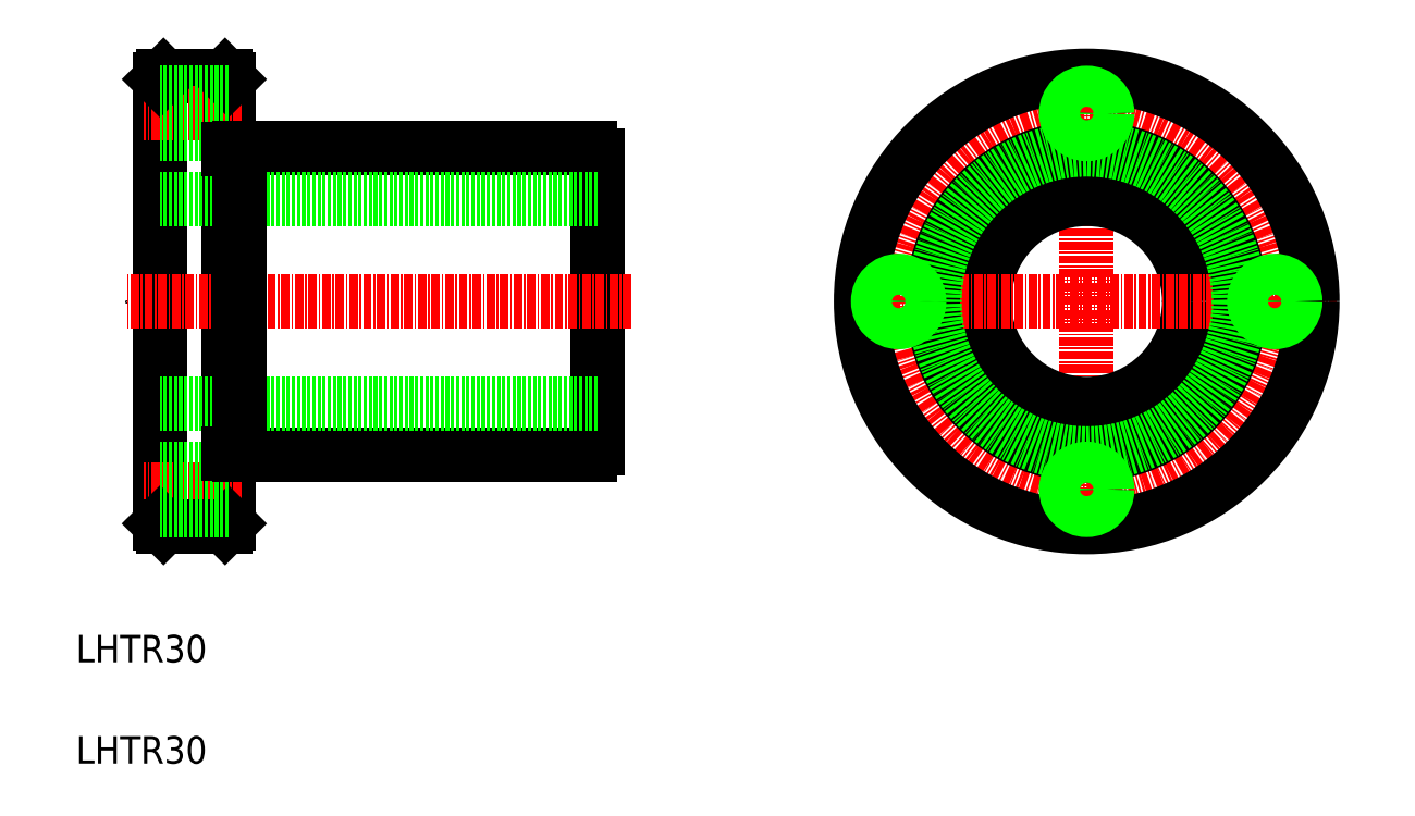
<metadata>
{"format":"dxf","ext":"dxf","renderer":"ezdxf+matplotlib","layout":"modelspace","background":"white","min_lineweight":24,"dpi":150}
</metadata>
<code>
0
SECTION
2
ENTITIES
0
LINE
8
0
10
54.4
20
48.65
30
0
11
54.4
21
48.65
31
0
0
LINE
8
0
10
54.4
20
48.65
30
0
11
54.4
21
48.65
31
0
0
LINE
8
0
10
123.3
20
27.24
30
0
11
123.3
21
70.06
31
0
0
LINE
8
0
10
69.3
20
16.15
30
0
11
69.3
21
81.15
31
0
0
LINE
8
0
10
59.3
20
16.15
30
0
11
59.3
21
81.15
31
0
0
LINE
8
0
10
70.9
20
26.15
30
0
11
122.2
21
26.15
31
0
0
LINE
8
0
10
123.3
20
33.65
30
0
11
59.3
21
33.65
31
0
0
LINE
8
0
10
82.43
20
26.15
30
0
11
82.43
21
26.15
31
0
0
LINE
8
0
10
95.55
20
26.15
30
0
11
95.55
21
26.15
31
0
0
LINE
8
0
10
70.9
20
71.15
30
0
11
122.2
21
71.15
31
0
0
LINE
8
0
10
123.3
20
63.65
30
0
11
59.3
21
63.65
31
0
0
LINE
8
CENTER
10
128.2
20
48.65
30
0
11
54.4
21
48.65
31
0
0
LINE
8
0
10
68.8
20
81.65
30
0
11
59.8
21
81.65
31
0
0
LINE
8
CENTER
10
71.22
20
76.15
30
0
11
56.95
21
76.15
31
0
0
LINE
8
0
10
59.8
20
81.65
30
0
11
59.3
21
81.15
31
0
0
LINE
8
0
10
68.8
20
81.65
30
0
11
69.3
21
81.15
31
0
0
LINE
8
CENTER
10
194.8
20
12.15
30
0
11
194.8
21
85.15
31
0
0
CIRCLE
8
0
10
194.8
20
48.65
30
0
40
15
0
LINE
8
CENTER
10
158.3
20
48.65
30
0
11
231.3
21
48.65
31
0
0
TEXT
8
0
10
46.98
20
-4.138
30
0
40
4
1
LHTR30
0
CIRCLE
8
CENTER
10
194.8
20
48.65
30
0
40
27.5
0
CIRCLE
8
0
10
194.8
20
48.65
30
0
40
33
0
CIRCLE
8
0
10
194.8
20
48.65
30
0
40
22.5
0
CIRCLE
8
0
10
194.8
20
76.15
30
0
40
2.55
0
LINE
8
0
10
69.3
20
78.7
30
0
11
59.3
21
78.7
31
0
0
LINE
8
0
10
69.3
20
73.6
30
0
11
59.3
21
73.6
31
0
0
LINE
8
0
10
69.3
20
23.7
30
0
11
59.3
21
23.7
31
0
0
LINE
8
0
10
69.3
20
18.6
30
0
11
59.3
21
18.6
31
0
0
LINE
8
CENTER
10
71.22
20
21.15
30
0
11
56.95
21
21.15
31
0
0
LINE
8
0
10
68.8
20
15.65
30
0
11
59.8
21
15.65
31
0
0
LINE
8
0
10
59.8
20
15.65
30
0
11
59.3
21
16.15
31
0
0
LINE
8
0
10
68.8
20
15.65
30
0
11
69.3
21
16.15
31
0
0
CIRCLE
8
0
10
167.3
20
48.65
30
0
40
2.55
0
CIRCLE
8
0
10
194.8
20
21.15
30
0
40
2.55
0
CIRCLE
8
0
10
222.3
20
48.65
30
0
40
2.55
0
CIRCLE
8
0
10
167.3
20
48.65
30
0
40
3
0
CIRCLE
8
0
10
194.8
20
76.15
30
0
40
3
0
CIRCLE
8
0
10
222.3
20
48.65
30
0
40
3
0
CIRCLE
8
0
10
194.8
20
21.15
30
0
40
3
0
LINE
8
0
10
69.3
20
79.15
30
0
11
59.3
21
79.15
31
0
0
LINE
8
0
10
69.3
20
73.15
30
0
11
59.3
21
73.15
31
0
0
LINE
8
0
10
69.3
20
24.15
30
0
11
59.3
21
24.15
31
0
0
LINE
8
0
10
69.3
20
18.15
30
0
11
59.3
21
18.15
31
0
0
TEXT
8
0
10
46.98
20
-18.95
30
0
40
4
1
LHTR30
0
ARC
8
0
10
121.5
20
28
30
0
40
2
50
292.3
51
337.7
0
ARC
8
0
10
121.5
20
69.3
30
0
40
2
50
22.33
51
67.67
0
LINE
8
0
10
70.9
20
26.15
30
0
11
70.9
21
71.15
31
0
0
LINE
8
0
10
69.3
20
26.4
30
0
11
70.9
21
26.4
31
0
0
LINE
8
0
10
69.3
20
70.9
30
0
11
70.9
21
70.9
31
0
0
CIRCLE
8
0
10
194.8
20
48.65
30
0
40
22.25
0
ENDSEC
0
EOF

</code>
